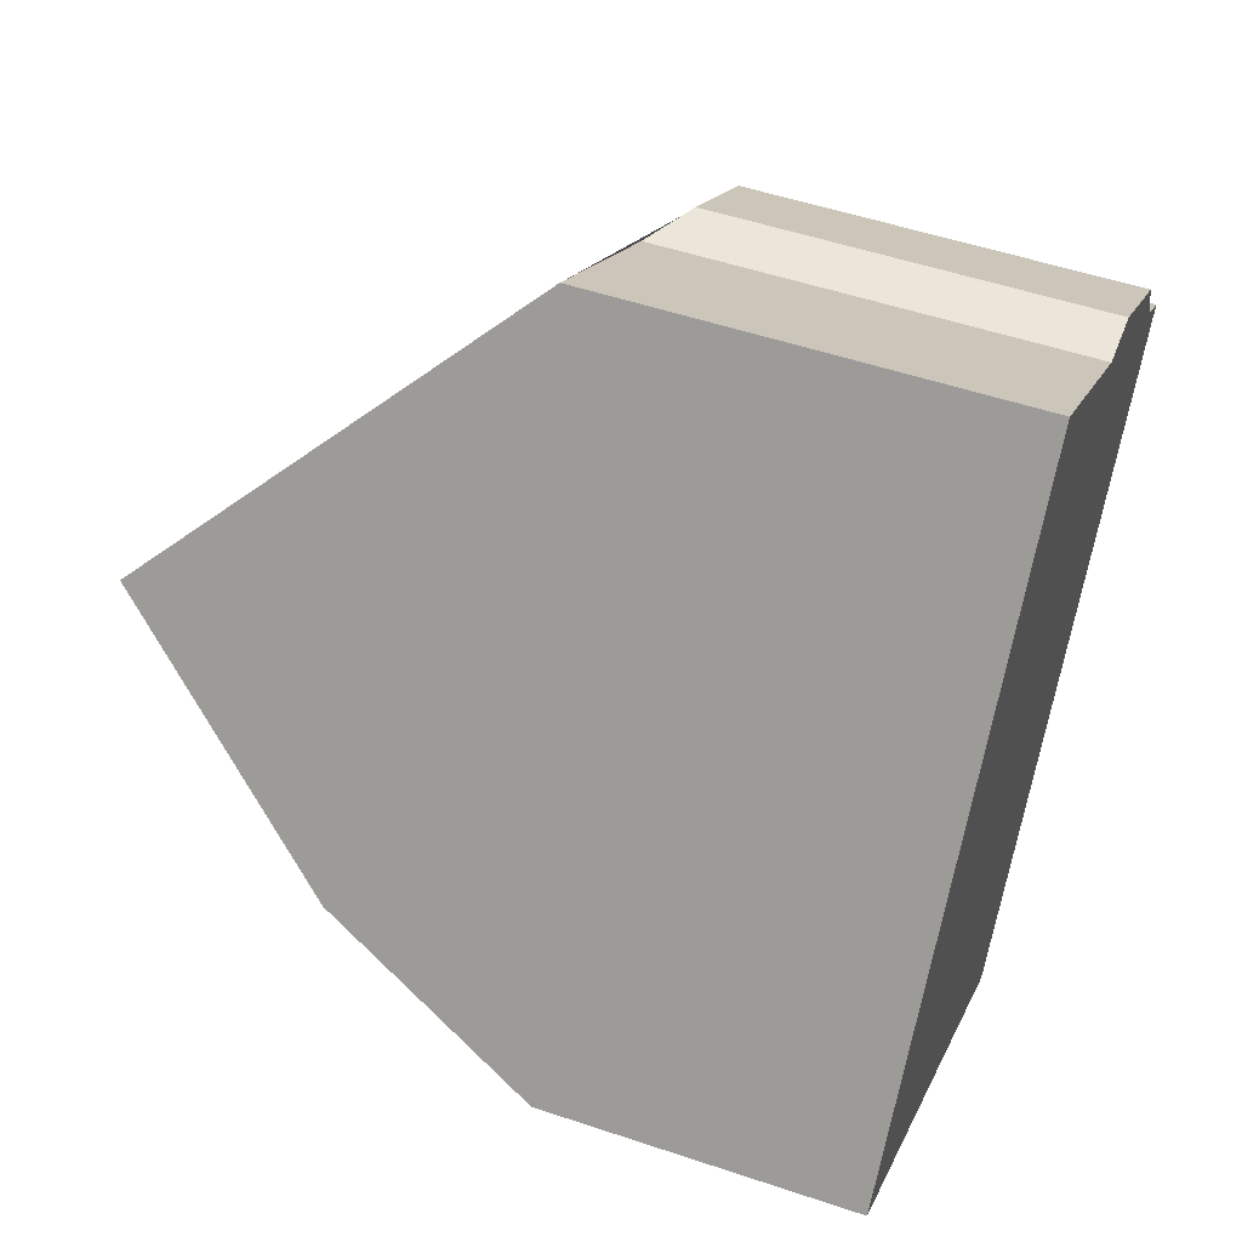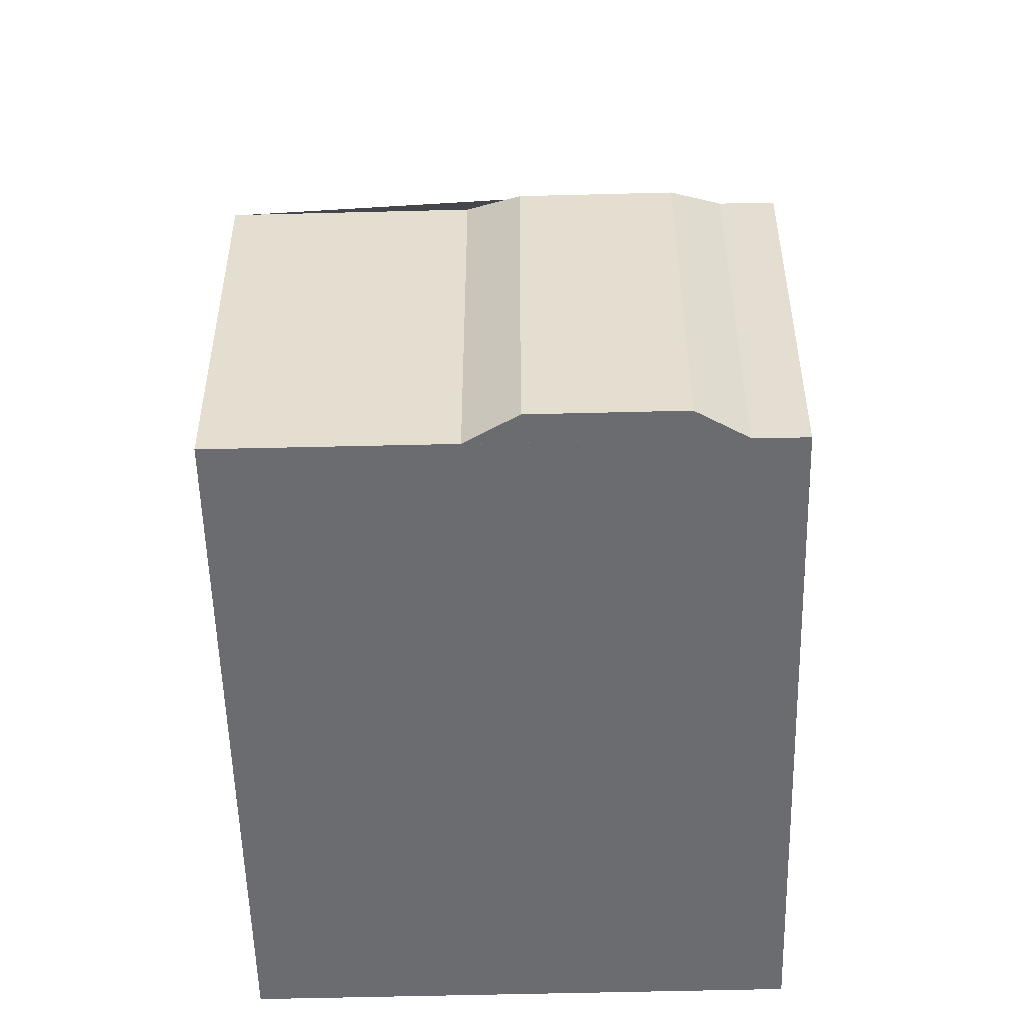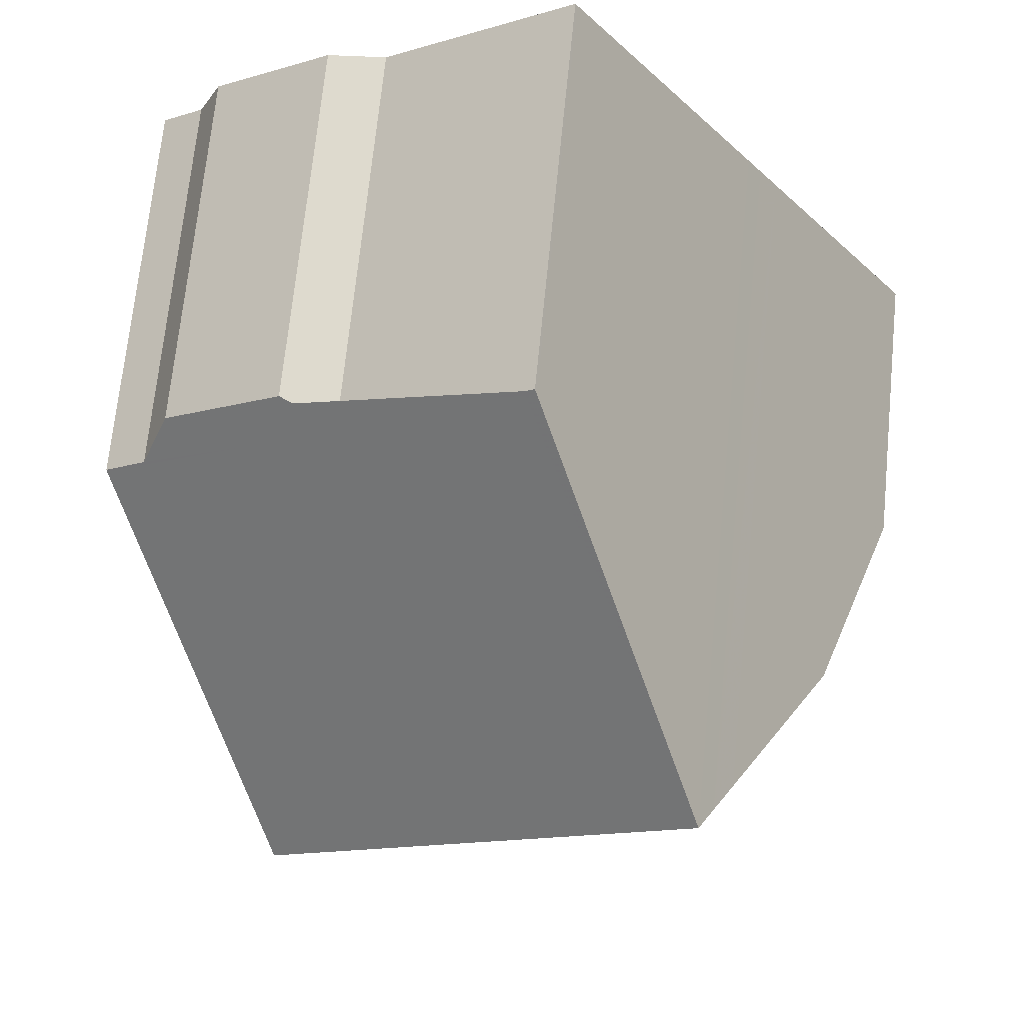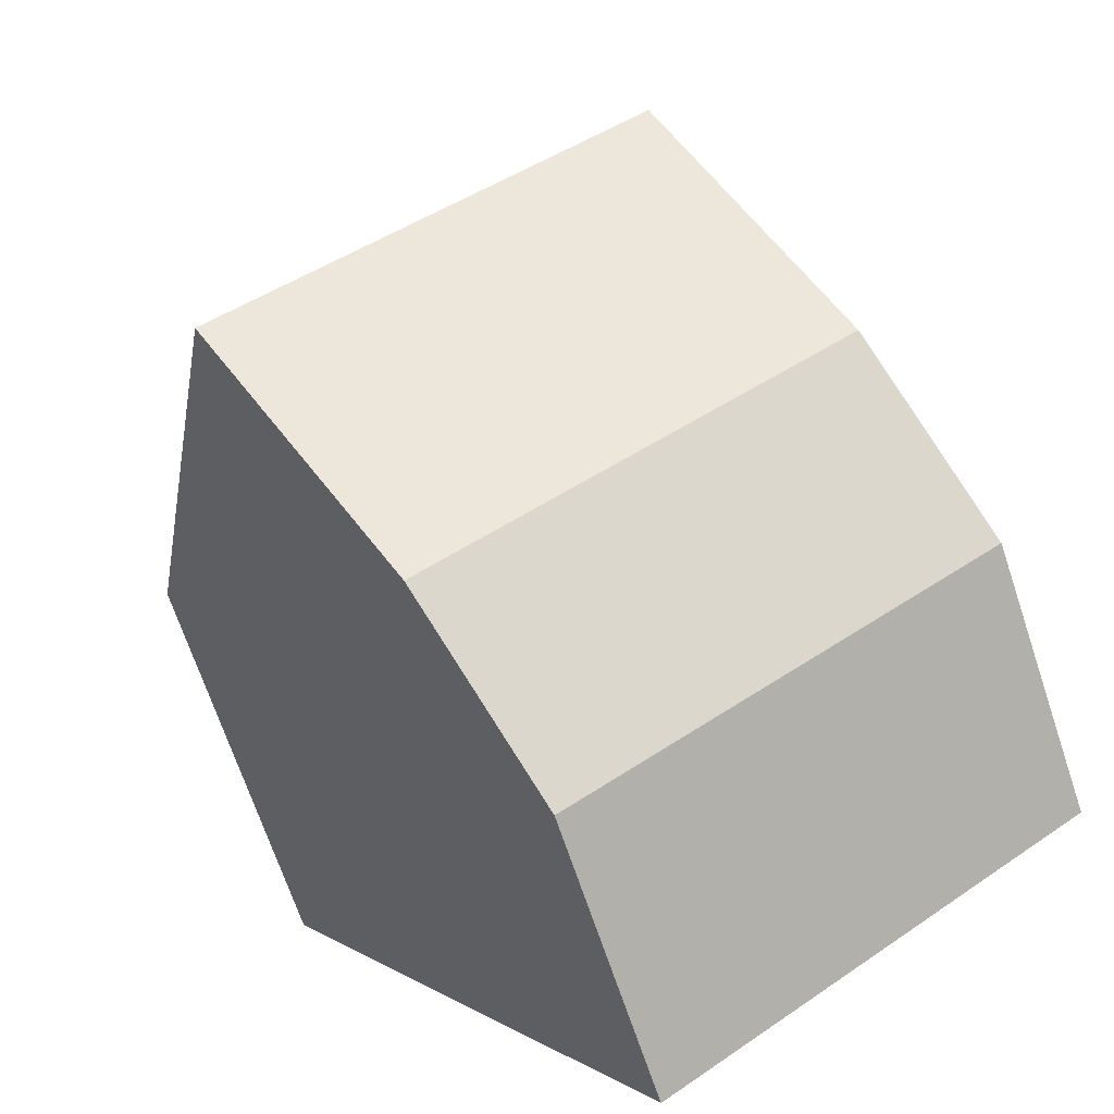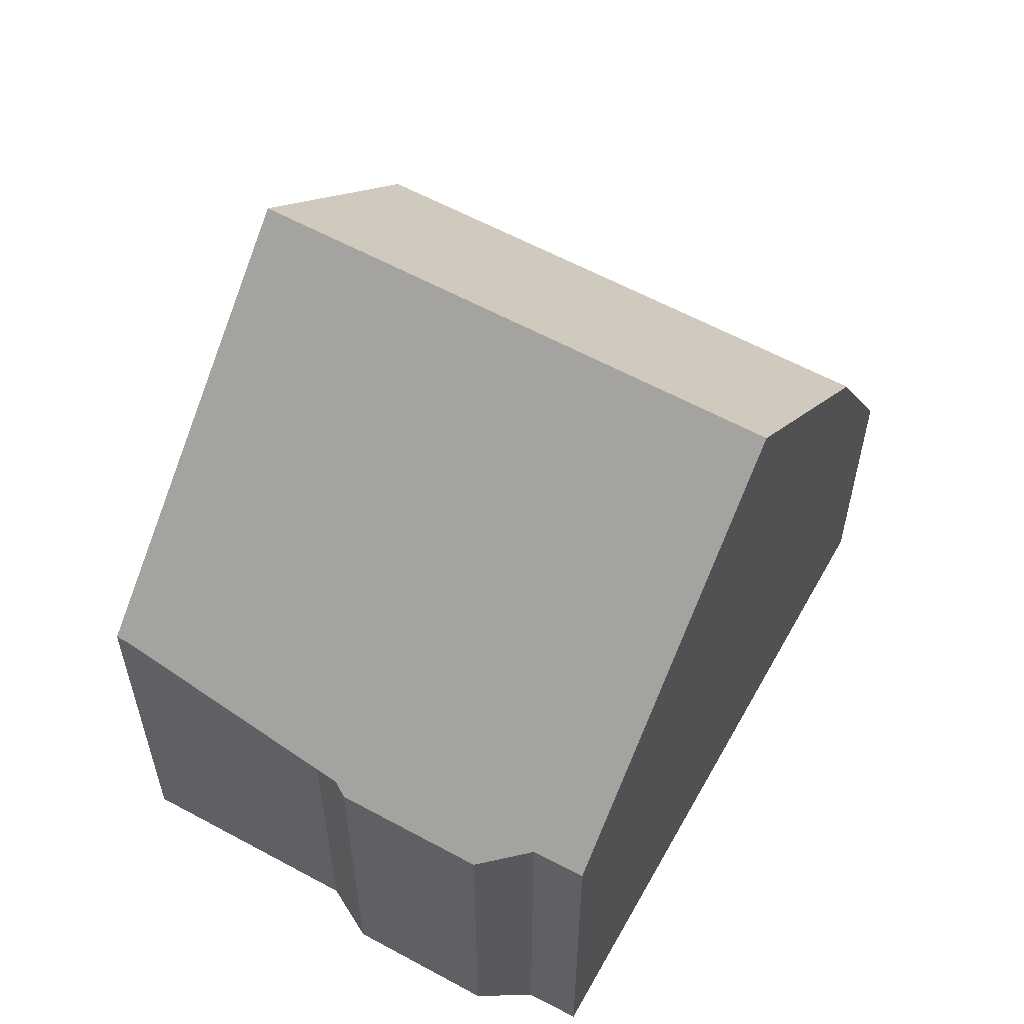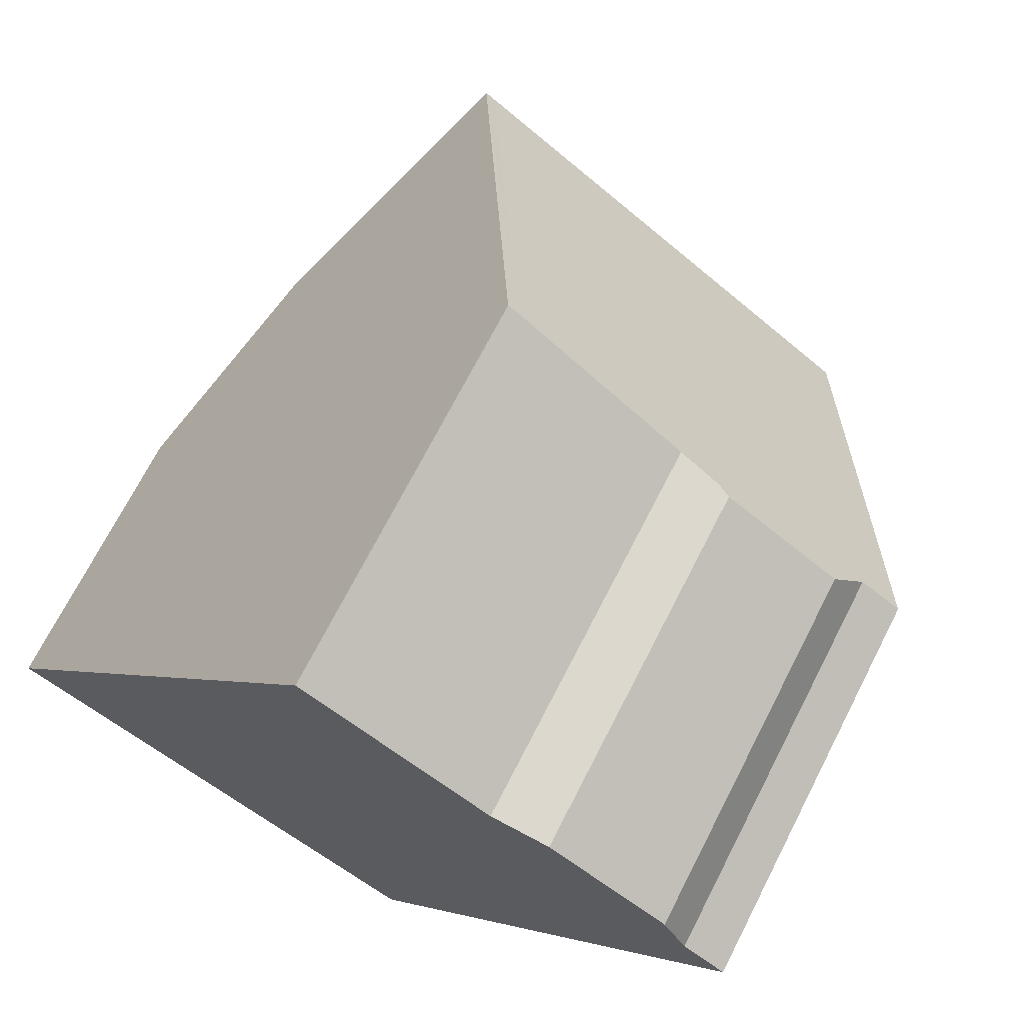
<metadata>
{"format":"obj","ext":"obj","renderer":"f3d","projection":"perspective","resolution":1024,"background":"white","views":[{"elev":51.6,"azim":110.1,"up":"+Y"},{"elev":-53.7,"azim":-144.0,"up":"+Z"},{"elev":69.4,"azim":5.7,"up":"+Y"},{"elev":-69.5,"azim":18.5,"up":"+Y"},{"elev":60.0,"azim":-116.3,"up":"+Z"},{"elev":70.5,"azim":-152.9,"up":"+Y"}]}
</metadata>
<code>
v -1220 -702.7 4.593
v -1219 -702.3 4.583
v -1219 -701.8 4.263
v -1217 -700.8 4.26
v -1217 -700.8 4.572
v -1215 -699.3 4.563
v -1210 -705.6 3.295
v -1215 -709 3.335
v -1212 -702.4 8.183
v -1217 -705.8 8.2
v -1216 -707.9 5.677
v -1211 -704.5 5.662
v -1217 -705.8 8.2
v -1212 -702.4 8.183
v -1211 -704.5 5.662
v -1216 -707.9 5.677
v -1220 -702.7 4.607
v -1215 -699.3 4.601
v -1213 -702.5 8.183
v -1211 -704.6 5.662
v -1215 -699.4 4.602
v -1213 -702.5 8.183
v -1211 -704.6 5.662
v -1210 -705.7 3.296
v -1215 -699.4 4.564
v -1215 -708.8 3.804
v -1210 -705.5 3.765
v -1210 -705.4 3.764
v -1217 -705.7 8.2
v -1216 -707.8 5.677
v -1217 -705.7 8.2
v -1219 -702.6 4.607
v -1215 -708.9 3.334
v -1215 -708.7 3.803
v -1216 -707.8 5.677
v -1219 -702.6 4.59
v -1216 -704.7 8.194
v -1214 -706.8 5.672
v -1218 -701.6 4.605
v -1216 -704.7 8.194
v -1214 -707.7 3.791
v -1214 -707.9 3.322
v -1214 -706.8 5.672
v -1218 -701.3 4.262
v -1216 -704.9 7.913
v -1217 -705.9 7.917
v -1212 -702.6 7.904
v -1212 -702.7 7.904
v -1217 -706 7.917
v -1217 -706.2 7.564
v -1215 -705.2 7.555
v -1212 -703 7.536
v -1212 -703 7.536
v -1217 -706.3 7.565
v -1219 -702.6 4.59
v -1220 -702.7 4.593
v -1220 -702.7 0
v -1219 -702.6 0
v -1219 -701.8 4.263
v -1219 -702.3 4.583
v -1219 -702.3 0
v -1219 -701.8 8.882e-16
v -1218 -701.3 4.262
v -1219 -701.8 4.263
v -1219 -701.8 8.882e-16
v -1218 -701.3 0
v -1217 -700.8 4.572
v -1217 -700.8 4.26
v -1217 -700.8 8.882e-16
v -1217 -700.8 0
v -1215 -699.4 4.564
v -1217 -700.8 4.572
v -1217 -700.8 0
v -1215 -699.4 0
v -1215 -699.3 4.601
v -1215 -699.3 4.563
v -1215 -699.3 0
v -1215 -699.3 0
v -1210 -705.7 3.296
v -1210 -705.6 3.295
v -1210 -705.6 0
v -1210 -705.7 0
v -1215 -708.8 3.804
v -1215 -709 3.335
v -1215 -709 4.441e-16
v -1215 -708.8 0
v -1212 -702.6 7.904
v -1212 -702.4 8.183
v -1212 -702.4 0
v -1212 -702.6 8.882e-16
v -1217 -706.3 7.565
v -1216 -707.9 5.677
v -1216 -707.9 8.882e-16
v -1217 -706.3 8.882e-16
v -1220 -702.7 4.607
v -1217 -705.8 8.2
v -1217 -705.8 0
v -1220 -702.7 0
v -1210 -705.4 3.764
v -1211 -704.5 5.662
v -1211 -704.5 0
v -1210 -705.4 0
v -1220 -702.7 4.593
v -1220 -702.7 4.607
v -1220 -702.7 0
v -1220 -702.7 0
v -1212 -702.4 8.183
v -1215 -699.3 4.601
v -1215 -699.3 0
v -1212 -702.4 0
v -1214 -707.9 3.322
v -1210 -705.7 3.296
v -1210 -705.7 0
v -1214 -707.9 0
v -1215 -699.3 4.563
v -1215 -699.4 4.564
v -1215 -699.4 0
v -1215 -699.3 0
v -1216 -707.9 5.677
v -1215 -708.8 3.804
v -1215 -708.8 0
v -1216 -707.9 8.882e-16
v -1210 -705.6 3.295
v -1210 -705.4 3.764
v -1210 -705.4 0
v -1210 -705.6 0
v -1215 -709 3.335
v -1215 -708.9 3.334
v -1215 -708.9 4.441e-16
v -1215 -709 4.441e-16
v -1219 -702.3 4.583
v -1219 -702.6 4.59
v -1219 -702.6 0
v -1219 -702.3 0
v -1215 -708.9 3.334
v -1214 -707.9 3.322
v -1214 -707.9 0
v -1215 -708.9 4.441e-16
v -1217 -700.8 4.26
v -1218 -701.3 4.262
v -1218 -701.3 0
v -1217 -700.8 8.882e-16
v -1212 -703 7.536
v -1212 -702.6 7.904
v -1212 -702.6 8.882e-16
v -1212 -703 0
v -1217 -705.8 8.2
v -1217 -706 7.917
v -1217 -706 8.882e-16
v -1217 -705.8 0
v -1211 -704.5 5.662
v -1212 -703 7.536
v -1212 -703 0
v -1211 -704.5 0
v -1217 -706 7.917
v -1217 -706.3 7.565
v -1217 -706.3 8.882e-16
v -1217 -706 8.882e-16
v -1220 -702.7 0
v -1219 -702.3 0
v -1219 -701.8 0
v -1217 -700.8 0
v -1217 -700.8 0
v -1215 -699.3 0
v -1210 -705.6 0
v -1215 -709 0
f 46 29 37 45
f 40 31 32 39
f 42 33 34 41
f 39 32 36 2 3 44
f 48 19 9 47
f 21 18 14 22
f 28 7 24 27
f 25 6 18 21
f 41 34 35 43
f 27 23 15 28
f 49 10 29 46
f 31 13 17 32
f 33 8 26 34
f 32 17 1 36
f 34 26 16 35
f 45 37 19 48
f 39 21 22 40
f 41 27 24 42
f 44 4 5 25 21 39
f 43 23 27 41
f 51 38 30 50
f 53 12 20 52
f 50 30 11 54
f 52 20 38 51
f 50 46 45 51
f 52 48 47 53
f 54 49 46 50
f 51 45 48 52
f 56 57 58 55
f 60 61 62 59
f 64 65 66 63
f 68 69 70 67
f 72 73 74 71
f 76 77 78 75
f 80 81 82 79
f 84 85 86 83
f 88 89 90 87
f 92 93 94 91
f 96 97 98 95
f 100 101 102 99
f 104 105 106 103
f 108 109 110 107
f 112 113 114 111
f 116 117 118 115
f 120 121 122 119
f 124 125 126 123
f 128 129 130 127
f 132 133 134 131
f 136 137 138 135
f 140 141 142 139
f 144 145 146 143
f 148 149 150 147
f 152 153 154 151
f 156 157 158 155
f 160 161 162 163 164 165 166 159

</code>
